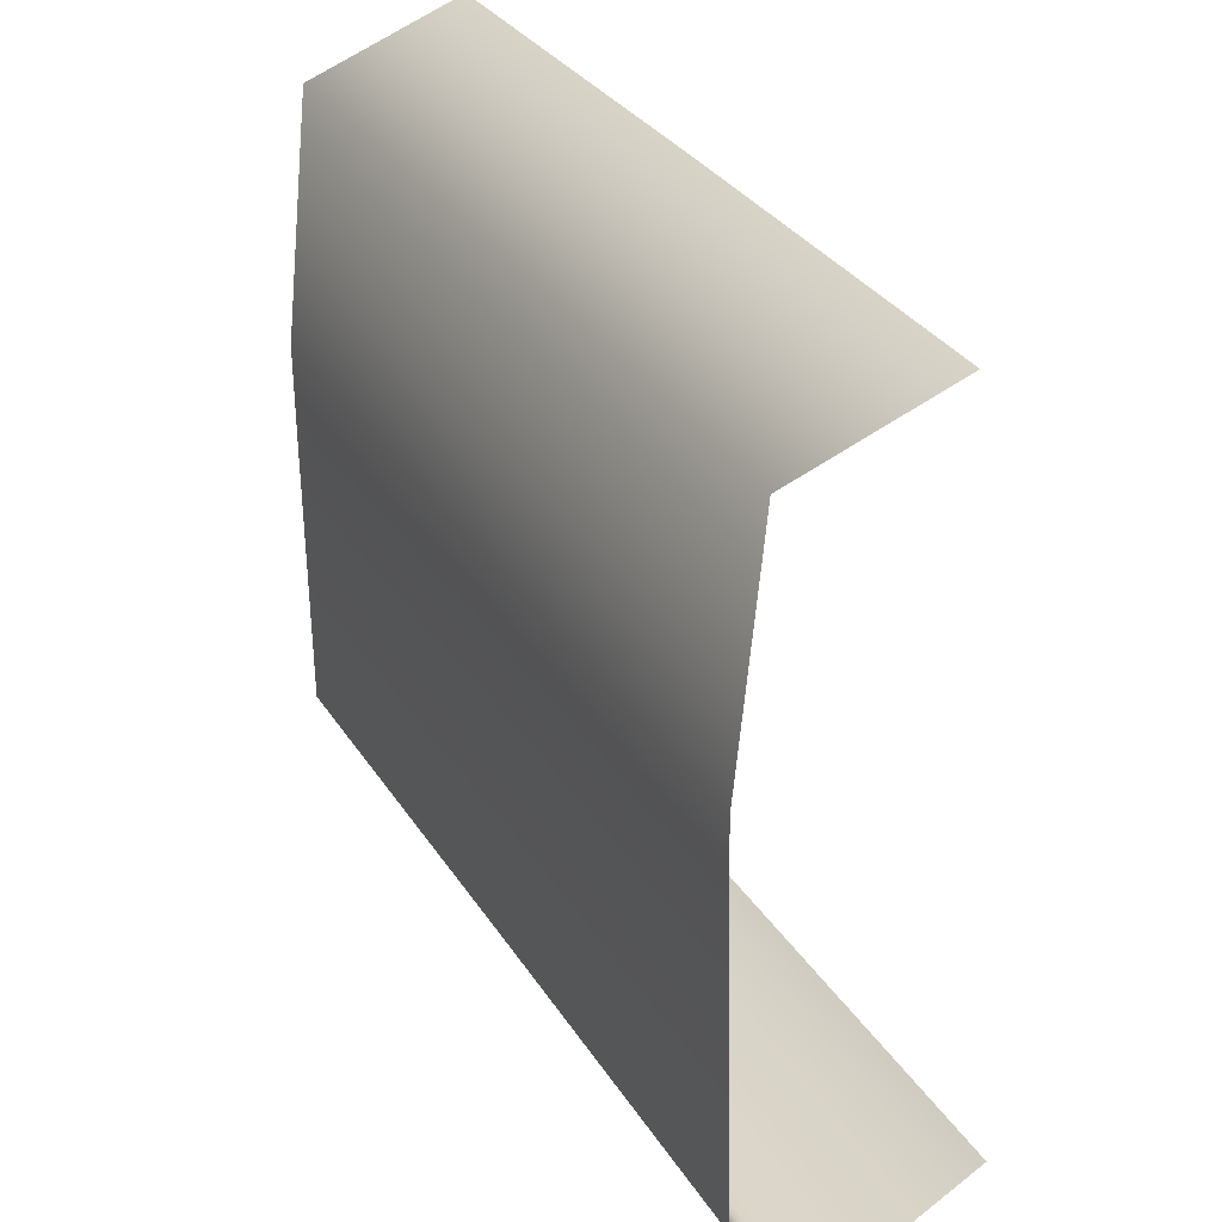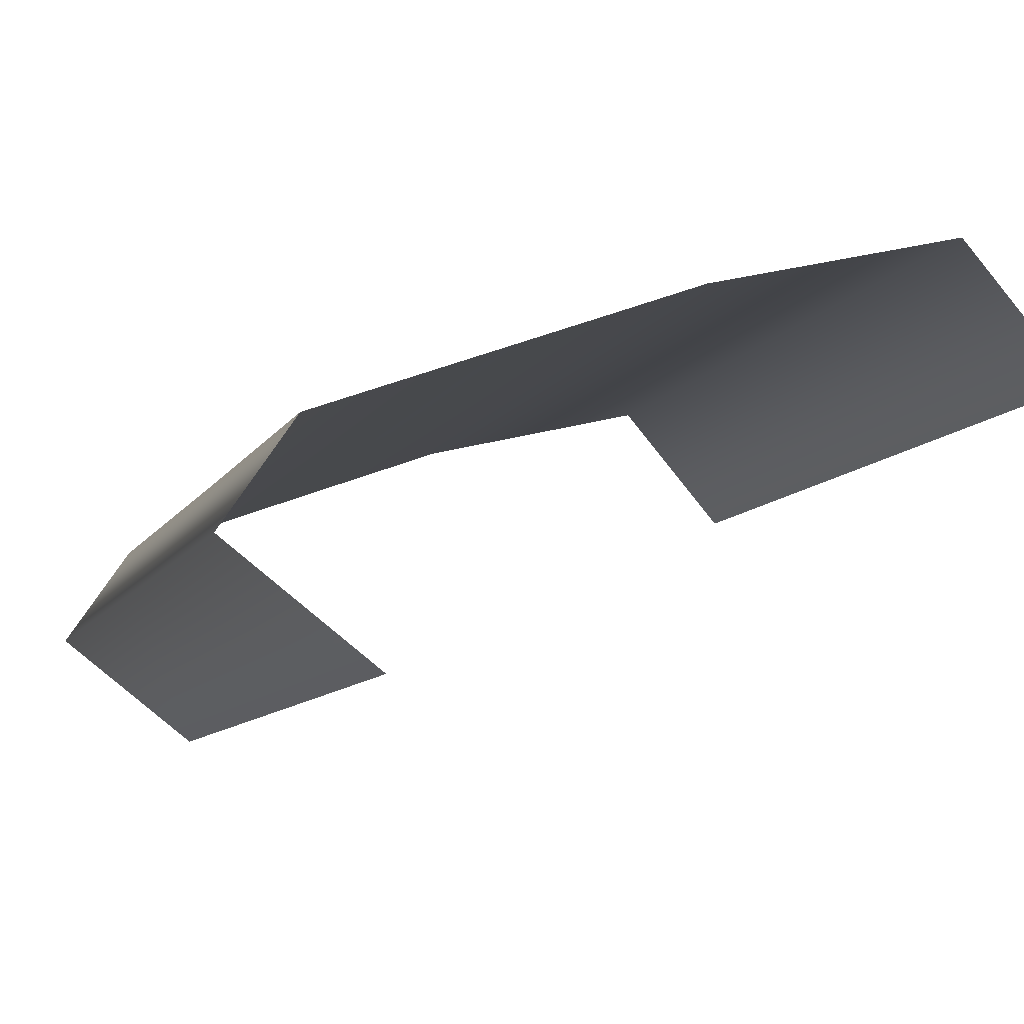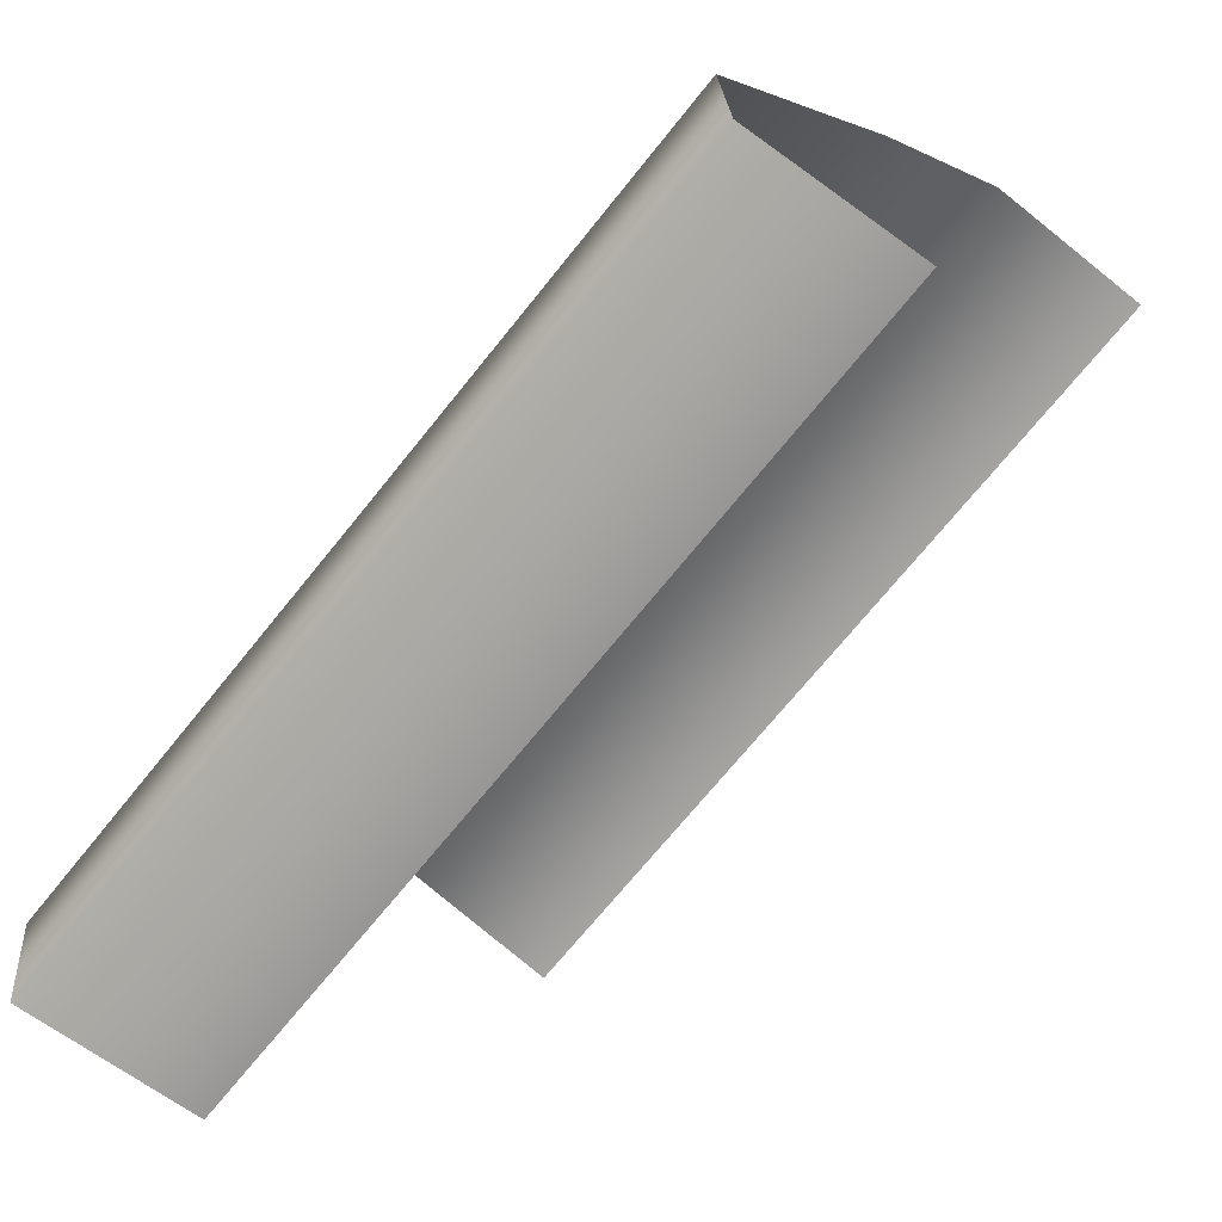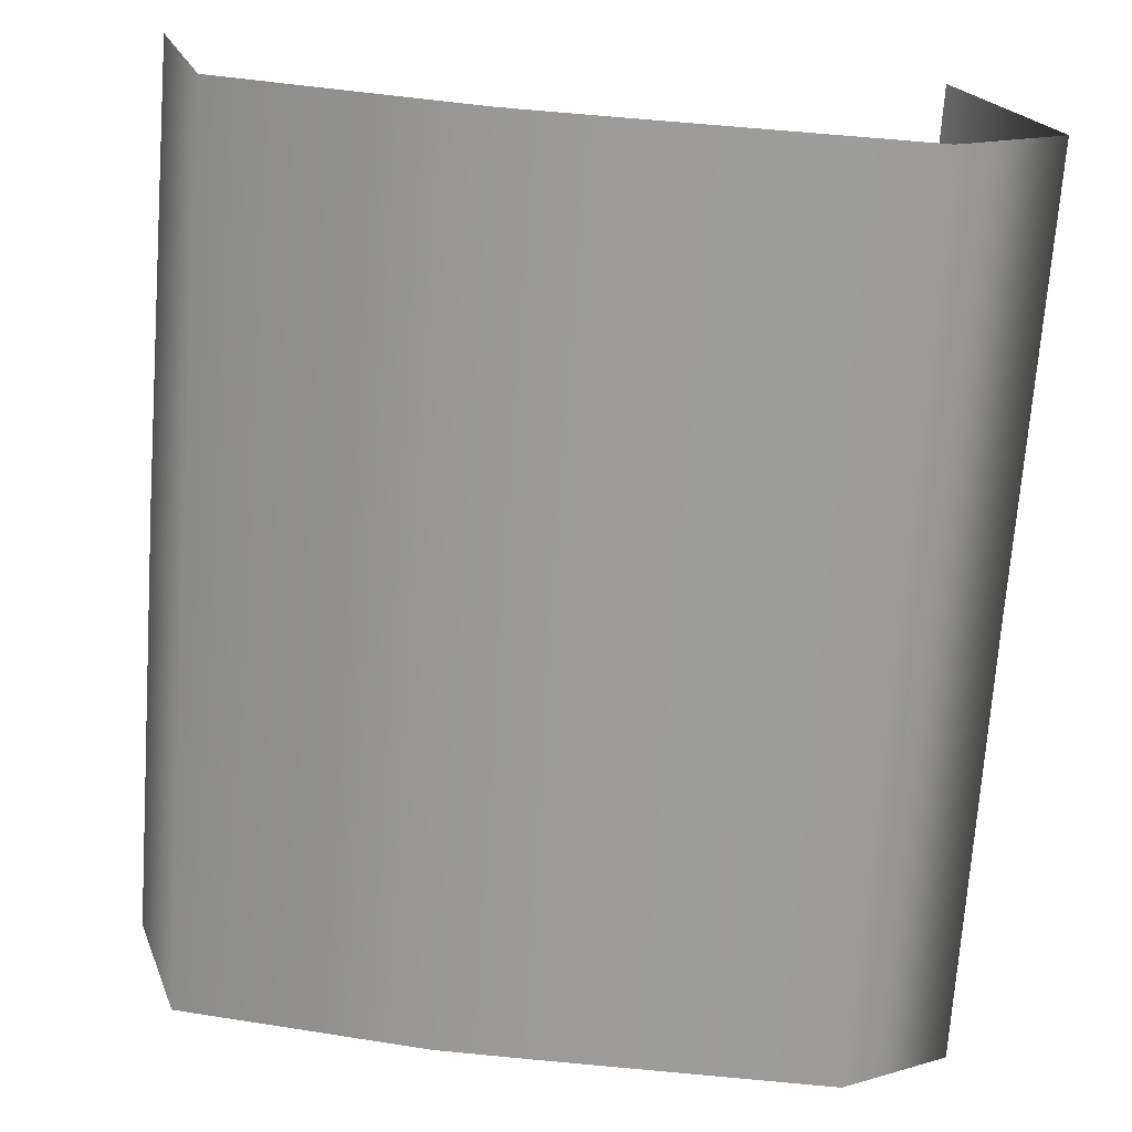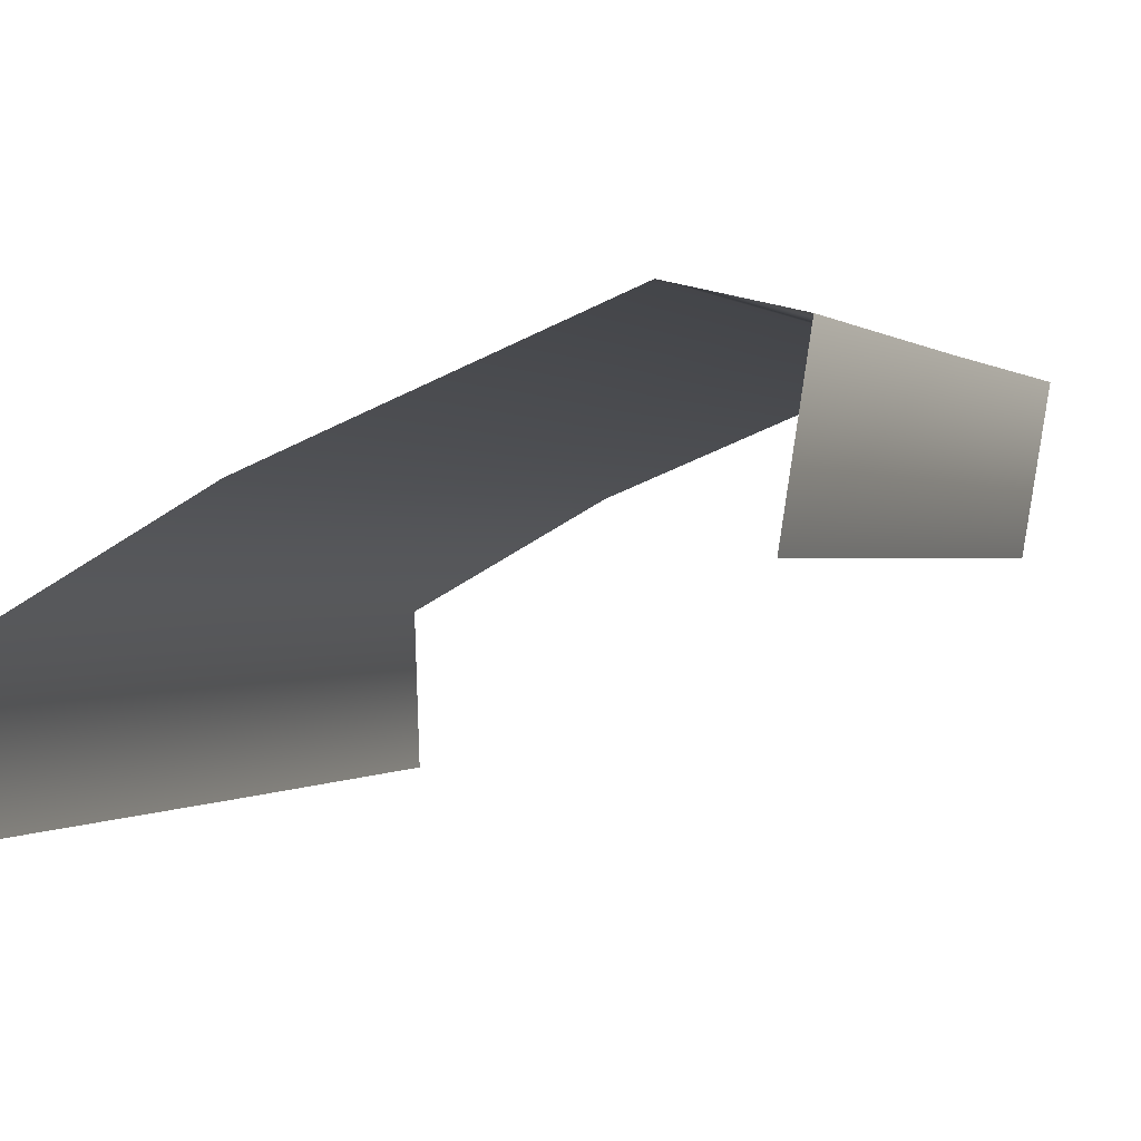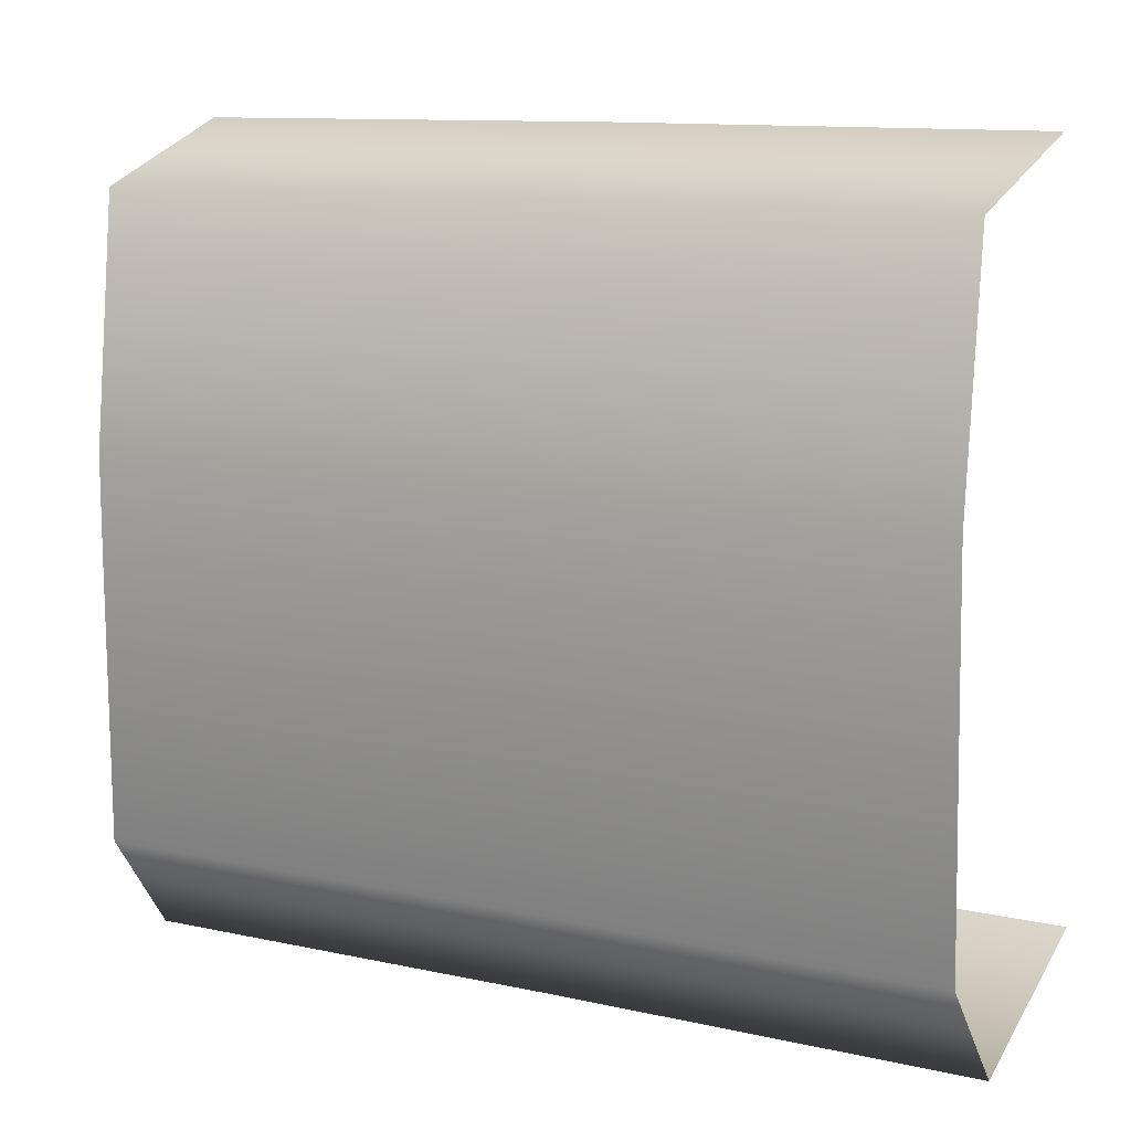
<metadata>
{"format":"obj","ext":"obj","renderer":"f3d","projection":"perspective","resolution":1024,"background":"white","views":[{"elev":29.2,"azim":17.7,"up":"+Y"},{"elev":41.1,"azim":64.3,"up":"+Z"},{"elev":0.5,"azim":24.6,"up":"+Z"},{"elev":63.3,"azim":-84.1,"up":"+Z"},{"elev":-50.8,"azim":-59.7,"up":"+Z"},{"elev":10.0,"azim":-15.7,"up":"+Y"}]}
</metadata>
<code>
g tag
v -8.943 56.22 4.896
v -8.158 56.22 5.733
v -8.464 56.05 6.012
v -9.249 56.06 5.175
v -9.751 56.22 4.034
v -10.06 56.06 4.313
v -8.514 55.4 6.054
v -10.11 55.4 4.355
v -9.298 55.4 5.217
v -8.511 55.14 6.05
v -10.1 55.15 4.351
v -9.295 55.15 5.213
v -9.285 54.4 5.203
v -8.501 54.4 6.04
v -10.09 54.4 4.341
v -8.357 54.13 5.91
v -9.949 54.14 4.211
v -9.141 54.14 5.074
v -8.055 54.39 5.653
v -9.646 54.39 3.955
v -8.838 54.39 4.817
g tag_0
f 3 2 1
f 4 3 1
f 1 5 4
f 5 6 4
f 7 3 4
f 6 8 4
f 9 7 4
f 8 9 4
f 10 7 9
f 9 8 11
f 12 10 9
f 12 9 11
f 10 12 13
f 13 12 11
f 14 10 13
f 15 13 11
f 16 14 13
f 13 15 17
f 18 16 13
f 18 13 17
f 19 16 18
f 18 17 20
f 21 19 18
f 21 18 20

</code>
